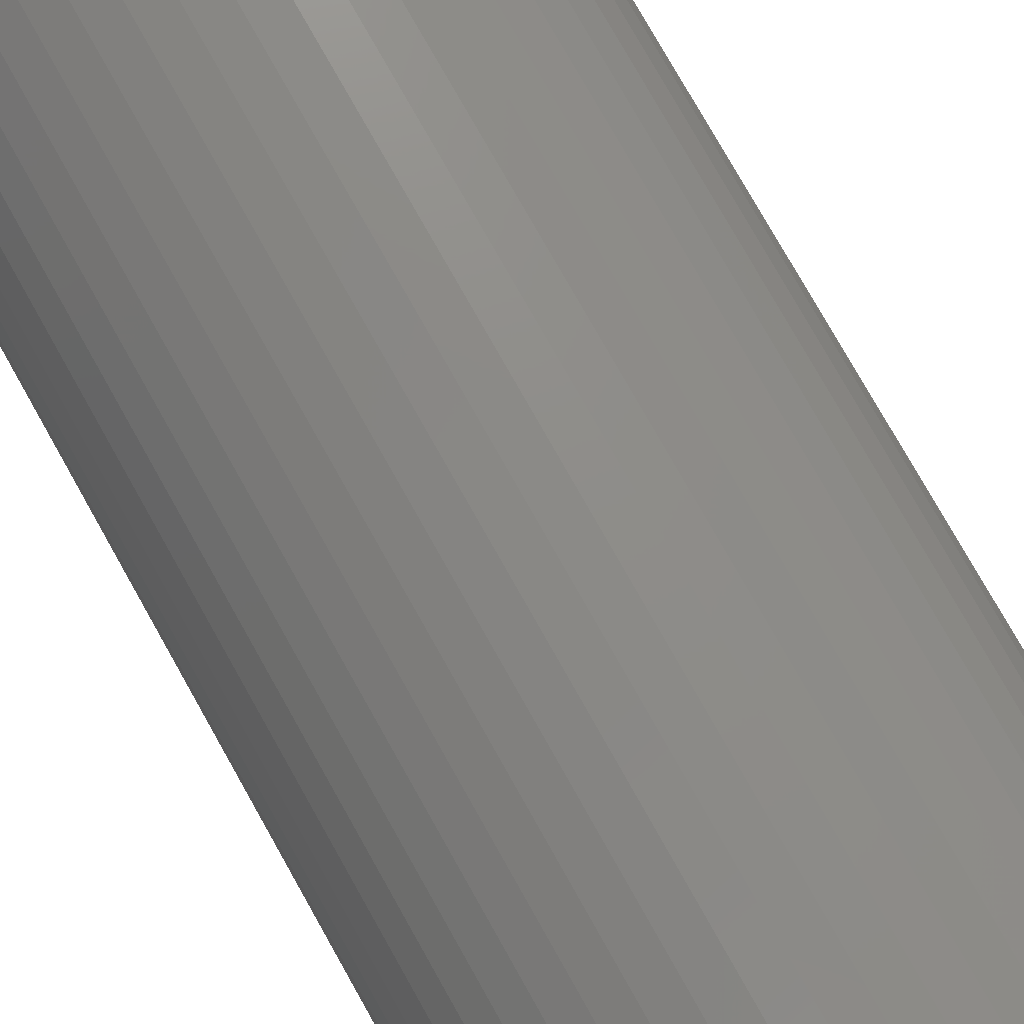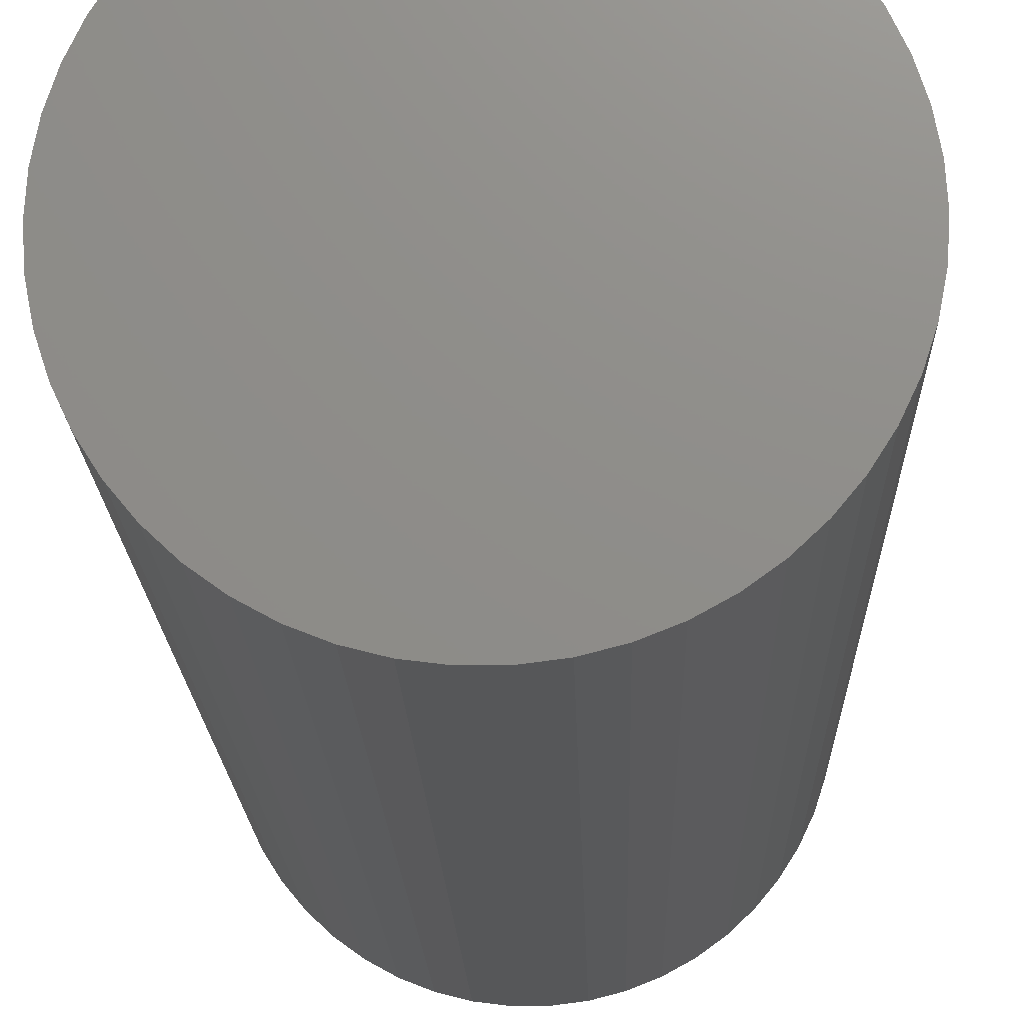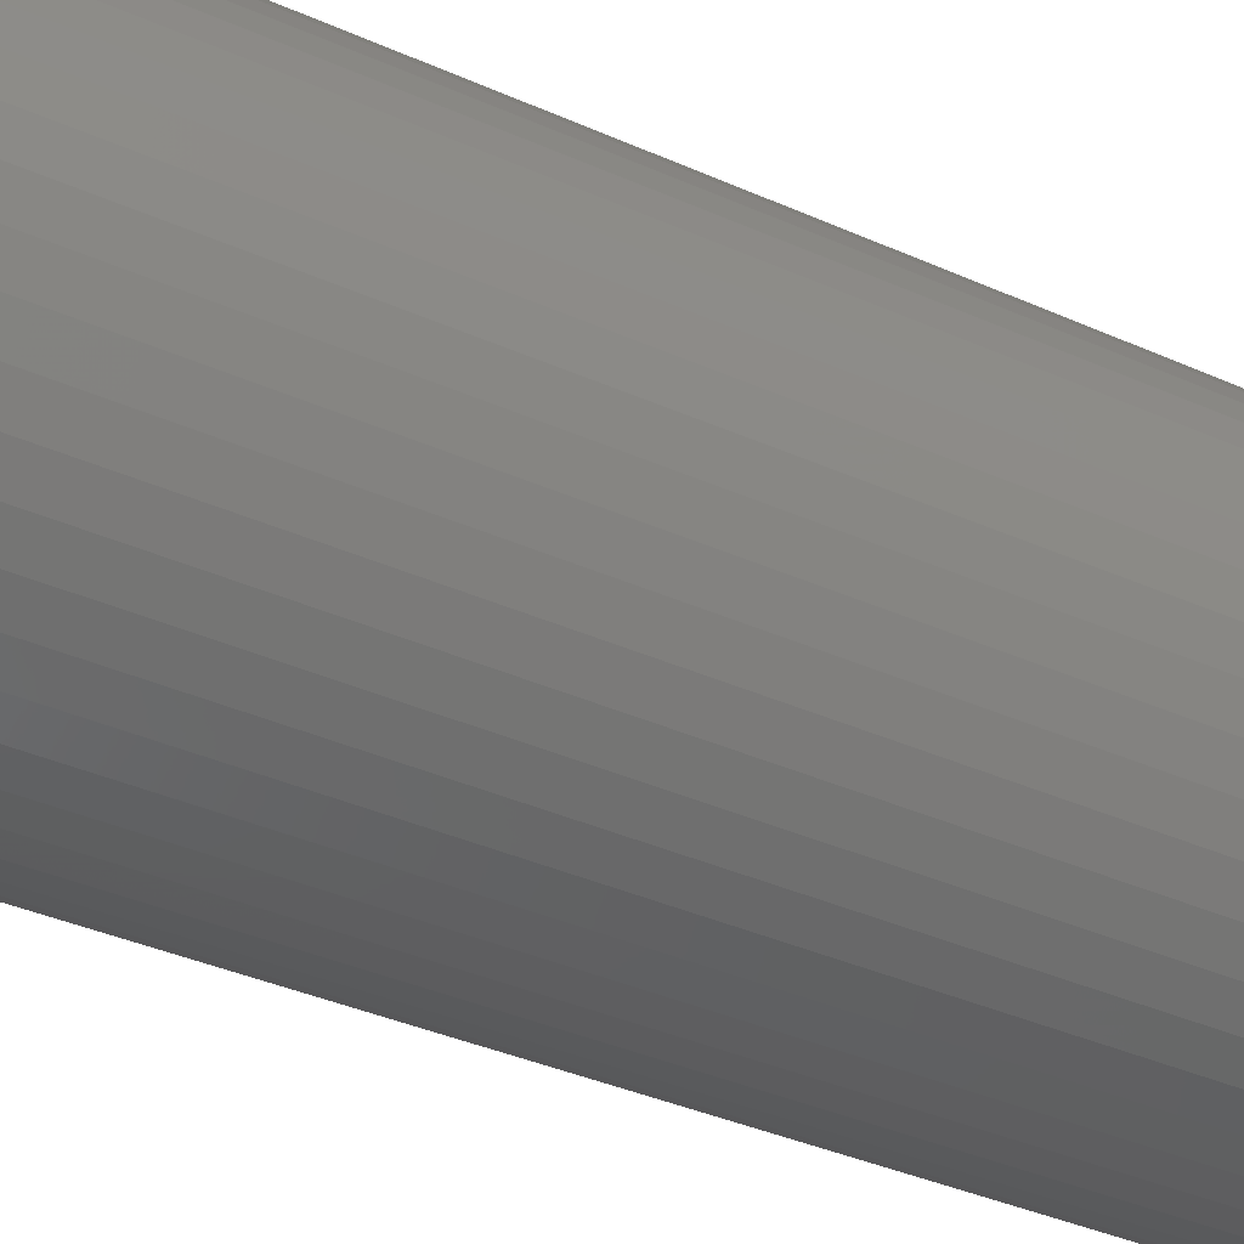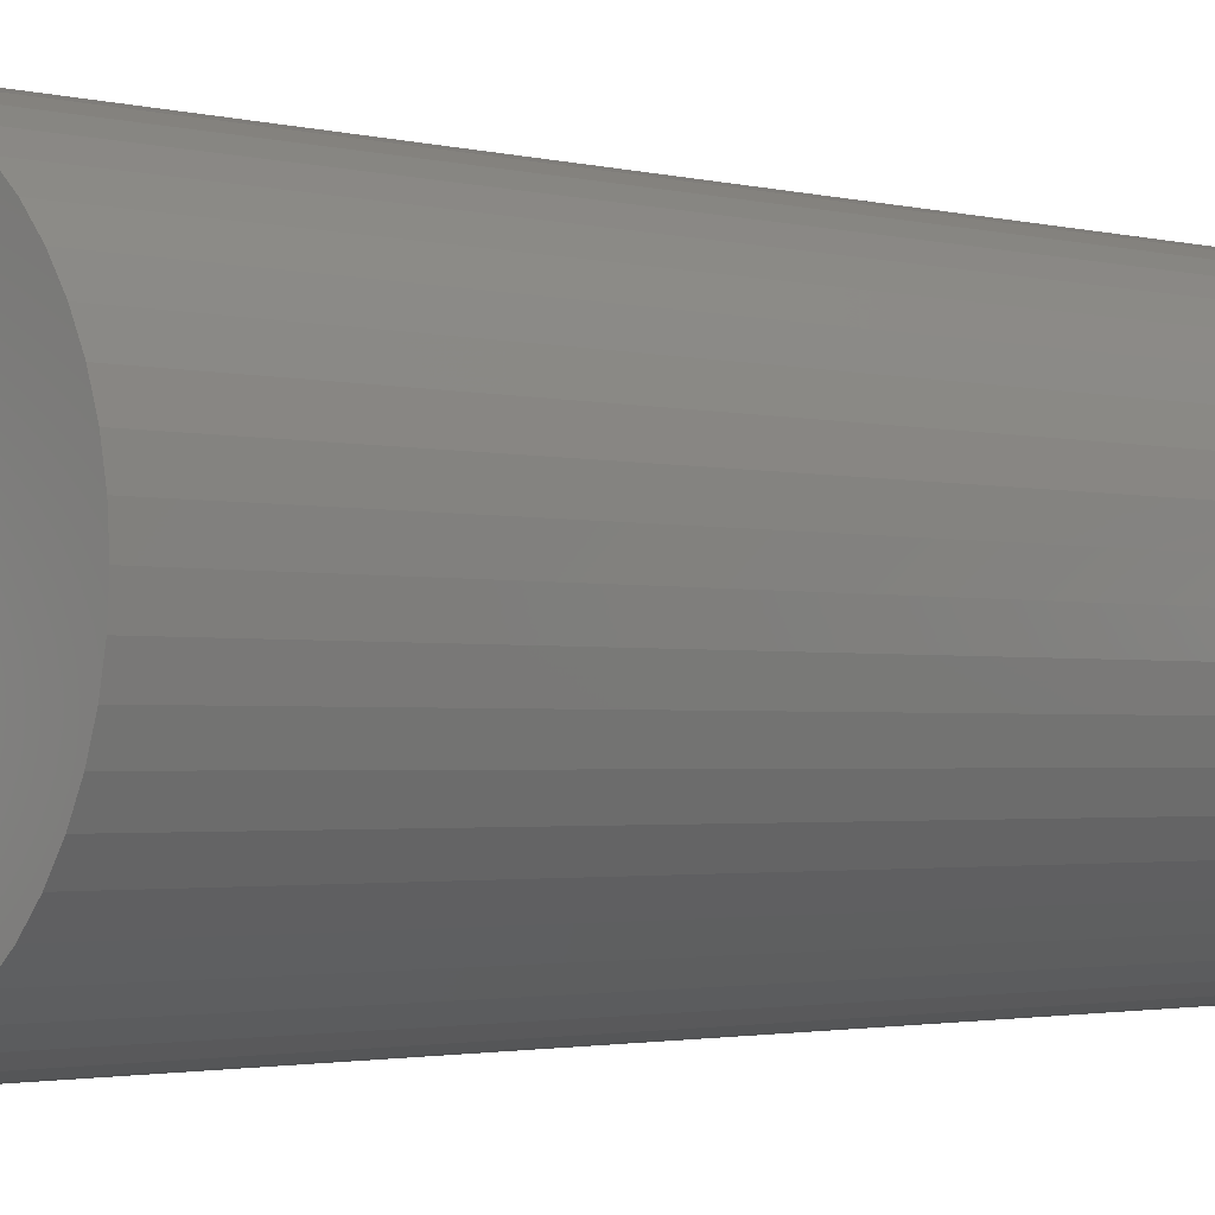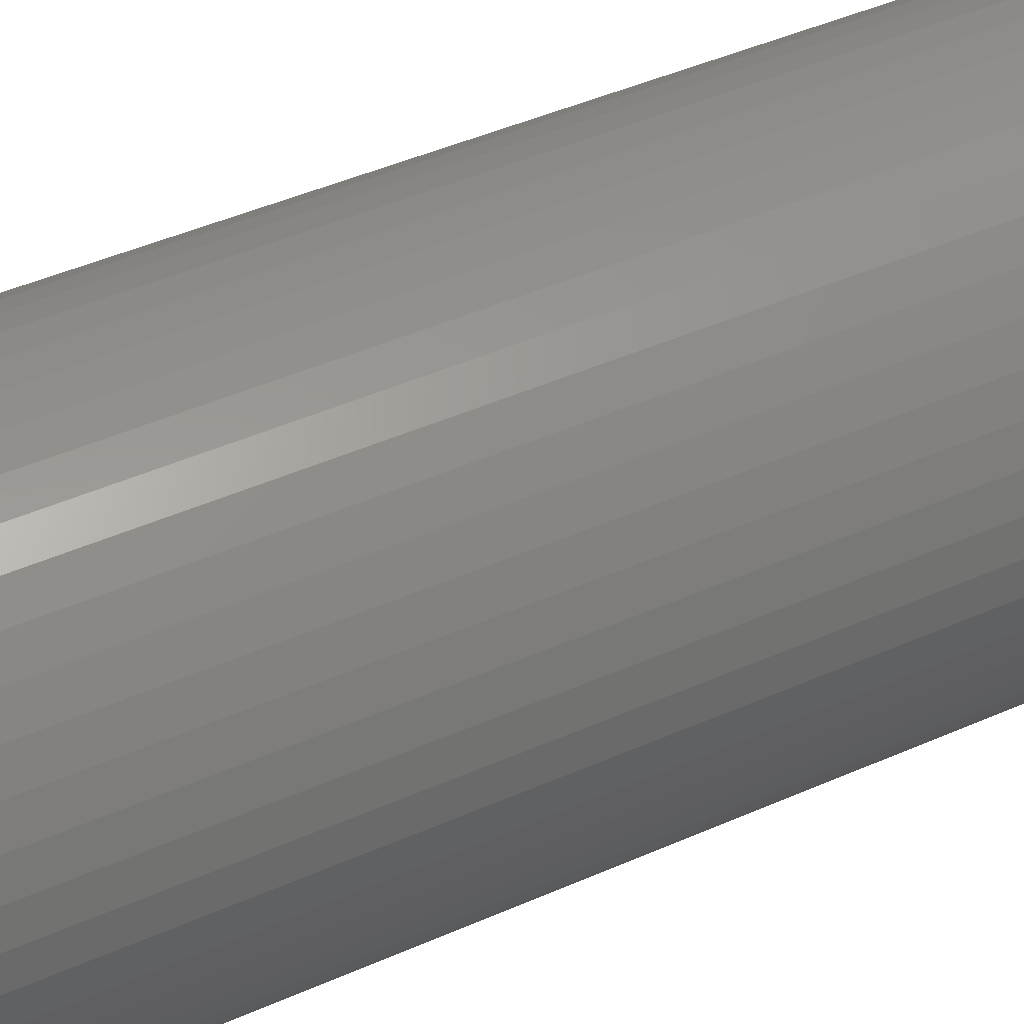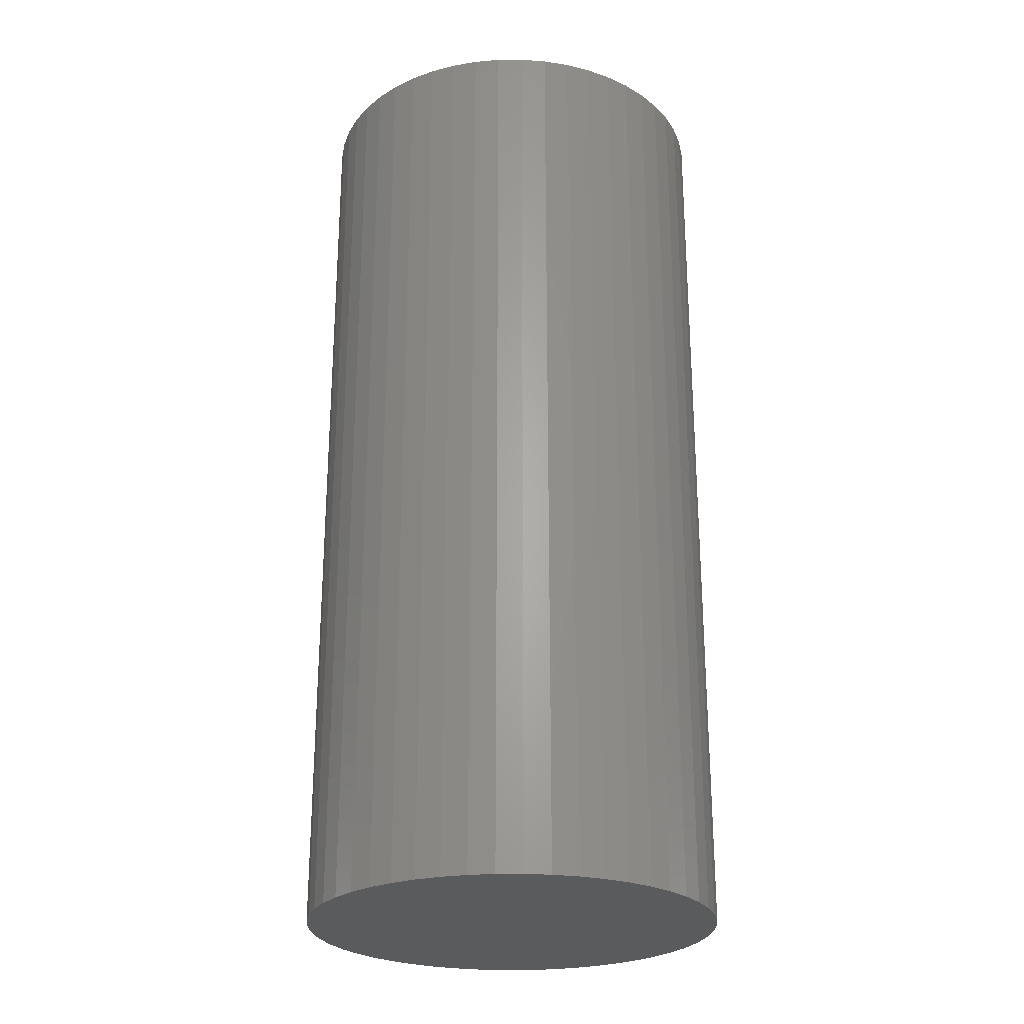
<metadata>
{"format":"stl","ext":"stl","renderer":"f3d","projection":"perspective","resolution":1024,"background":"white","views":[{"elev":77.8,"azim":150.6,"up":"+Y"},{"elev":-16.5,"azim":1.5,"up":"+Y"},{"elev":-36.4,"azim":-120.4,"up":"+Y"},{"elev":-1.9,"azim":-134.8,"up":"+Y"},{"elev":45.9,"azim":-116.8,"up":"+Y"},{"elev":-25.5,"azim":-78.6,"up":"+Z"}]}
</metadata>
<code>
# stl→obj: 100 verts, 196 faces
v 11.35 0 25.5
v 11.26 1.423 -25.5
v 11.26 1.423 25.5
v 11.35 0 -25.5
v -11.35 0 -25.5
v -11.26 1.423 25.5
v -11.26 1.423 -25.5
v -11.35 0 25.5
v 11.26 -1.423 25.5
v 10.99 2.823 25.5
v 10.99 -2.823 25.5
v 10.55 4.178 25.5
v 10.55 -4.178 25.5
v 9.946 5.468 25.5
v 9.946 -5.468 25.5
v 9.182 6.671 25.5
v 9.182 -6.671 25.5
v 8.274 7.77 25.5
v 8.274 -7.77 25.5
v 7.235 8.745 25.5
v 7.235 -8.745 25.5
v 6.082 9.583 25.5
v 6.082 -9.583 25.5
v 4.833 10.27 25.5
v 4.833 -10.27 25.5
v 3.507 10.79 25.5
v 3.507 -10.79 25.5
v 2.127 11.15 25.5
v 2.127 -11.15 25.5
v 0.7127 11.33 25.5
v 0.7127 -11.33 25.5
v -0.7127 11.33 25.5
v -0.7127 -11.33 25.5
v -2.127 11.15 25.5
v -2.127 -11.15 25.5
v -3.507 10.79 25.5
v -3.507 -10.79 25.5
v -4.833 10.27 25.5
v -4.833 -10.27 25.5
v -6.082 9.583 25.5
v -6.082 -9.583 25.5
v -7.235 8.745 25.5
v -7.235 -8.745 25.5
v -8.274 7.77 25.5
v -8.274 -7.77 25.5
v -9.182 6.671 25.5
v -9.182 -6.671 25.5
v -9.946 5.468 25.5
v -9.946 -5.468 25.5
v -10.55 4.178 25.5
v -10.55 -4.178 25.5
v -10.99 2.823 25.5
v -10.99 -2.823 25.5
v -11.26 -1.423 25.5
v 0.7127 11.33 -25.5
v -0.7127 11.33 -25.5
v 11.26 -1.423 -25.5
v 10.99 -2.823 -25.5
v 10.99 2.823 -25.5
v 10.55 -4.178 -25.5
v 10.55 4.178 -25.5
v 9.946 -5.468 -25.5
v 9.946 5.468 -25.5
v 9.182 -6.671 -25.5
v 9.182 6.671 -25.5
v 8.274 -7.77 -25.5
v 8.274 7.77 -25.5
v 7.235 -8.745 -25.5
v 7.235 8.745 -25.5
v 6.082 -9.583 -25.5
v 6.082 9.583 -25.5
v 4.833 -10.27 -25.5
v 4.833 10.27 -25.5
v 3.507 -10.79 -25.5
v 3.507 10.79 -25.5
v 2.127 -11.15 -25.5
v 2.127 11.15 -25.5
v 0.7127 -11.33 -25.5
v -0.7127 -11.33 -25.5
v -2.127 -11.15 -25.5
v -2.127 11.15 -25.5
v -3.507 -10.79 -25.5
v -3.507 10.79 -25.5
v -4.833 -10.27 -25.5
v -4.833 10.27 -25.5
v -6.082 -9.583 -25.5
v -6.082 9.583 -25.5
v -7.235 -8.745 -25.5
v -7.235 8.745 -25.5
v -8.274 -7.77 -25.5
v -8.274 7.77 -25.5
v -9.182 -6.671 -25.5
v -9.182 6.671 -25.5
v -9.946 -5.468 -25.5
v -9.946 5.468 -25.5
v -10.55 -4.178 -25.5
v -10.55 4.178 -25.5
v -10.99 -2.823 -25.5
v -10.99 2.823 -25.5
v -11.26 -1.423 -25.5
f 1 2 3
f 2 1 4
f 5 6 7
f 6 5 8
f 3 9 1
f 10 9 3
f 10 11 9
f 12 11 10
f 12 13 11
f 14 13 12
f 14 15 13
f 16 15 14
f 16 17 15
f 18 17 16
f 18 19 17
f 20 19 18
f 20 21 19
f 22 21 20
f 22 23 21
f 24 23 22
f 24 25 23
f 26 25 24
f 26 27 25
f 28 27 26
f 28 29 27
f 30 29 28
f 30 31 29
f 32 31 30
f 32 33 31
f 34 33 32
f 34 35 33
f 36 35 34
f 36 37 35
f 38 37 36
f 38 39 37
f 40 39 38
f 40 41 39
f 42 41 40
f 42 43 41
f 44 43 42
f 44 45 43
f 46 45 44
f 46 47 45
f 48 47 46
f 48 49 47
f 50 49 48
f 50 51 49
f 52 51 50
f 52 53 51
f 6 53 52
f 6 54 53
f 54 6 8
f 55 32 30
f 32 55 56
f 57 2 4
f 58 2 57
f 58 59 2
f 60 59 58
f 60 61 59
f 62 61 60
f 62 63 61
f 64 63 62
f 64 65 63
f 66 65 64
f 66 67 65
f 68 67 66
f 68 69 67
f 70 69 68
f 70 71 69
f 72 71 70
f 72 73 71
f 74 73 72
f 74 75 73
f 76 75 74
f 76 77 75
f 78 77 76
f 78 55 77
f 79 55 78
f 79 56 55
f 80 56 79
f 80 81 56
f 82 81 80
f 82 83 81
f 84 83 82
f 84 85 83
f 86 85 84
f 86 87 85
f 88 87 86
f 88 89 87
f 90 89 88
f 90 91 89
f 92 91 90
f 92 93 91
f 94 93 92
f 94 95 93
f 96 95 94
f 96 97 95
f 98 97 96
f 98 99 97
f 100 99 98
f 100 7 99
f 7 100 5
f 67 20 18
f 20 67 69
f 89 44 42
f 44 89 91
f 83 38 36
f 38 83 85
f 12 63 14
f 63 12 61
f 3 59 10
f 59 3 2
f 75 28 26
f 28 75 77
f 71 24 22
f 24 71 73
f 97 48 95
f 48 97 50
f 99 50 97
f 50 99 52
f 56 34 32
f 34 56 81
f 94 51 96
f 51 94 49
f 74 25 27
f 25 74 72
f 14 65 16
f 65 14 63
f 73 26 24
f 26 73 75
f 69 22 20
f 22 69 71
f 93 44 91
f 44 93 46
f 85 40 38
f 40 85 87
f 9 4 1
f 4 9 57
f 72 23 25
f 23 72 70
f 68 19 21
f 19 68 66
f 17 62 15
f 62 17 64
f 11 57 9
f 57 11 58
f 79 31 33
f 31 79 78
f 10 61 12
f 61 10 59
f 16 67 18
f 67 16 65
f 77 30 28
f 30 77 55
f 95 46 93
f 46 95 48
f 7 52 99
f 52 7 6
f 87 42 40
f 42 87 89
f 81 36 34
f 36 81 83
f 15 60 13
f 60 15 62
f 84 37 39
f 37 84 82
f 90 47 92
f 47 90 45
f 96 53 98
f 53 96 51
f 100 8 5
f 8 100 54
f 76 27 29
f 27 76 74
f 78 29 31
f 29 78 76
f 19 64 17
f 64 19 66
f 70 21 23
f 21 70 68
f 13 58 11
f 58 13 60
f 80 33 35
f 33 80 79
f 86 39 41
f 39 86 84
f 82 35 37
f 35 82 80
f 90 43 45
f 43 90 88
f 92 49 94
f 49 92 47
f 98 54 100
f 54 98 53
f 88 41 43
f 41 88 86

</code>
